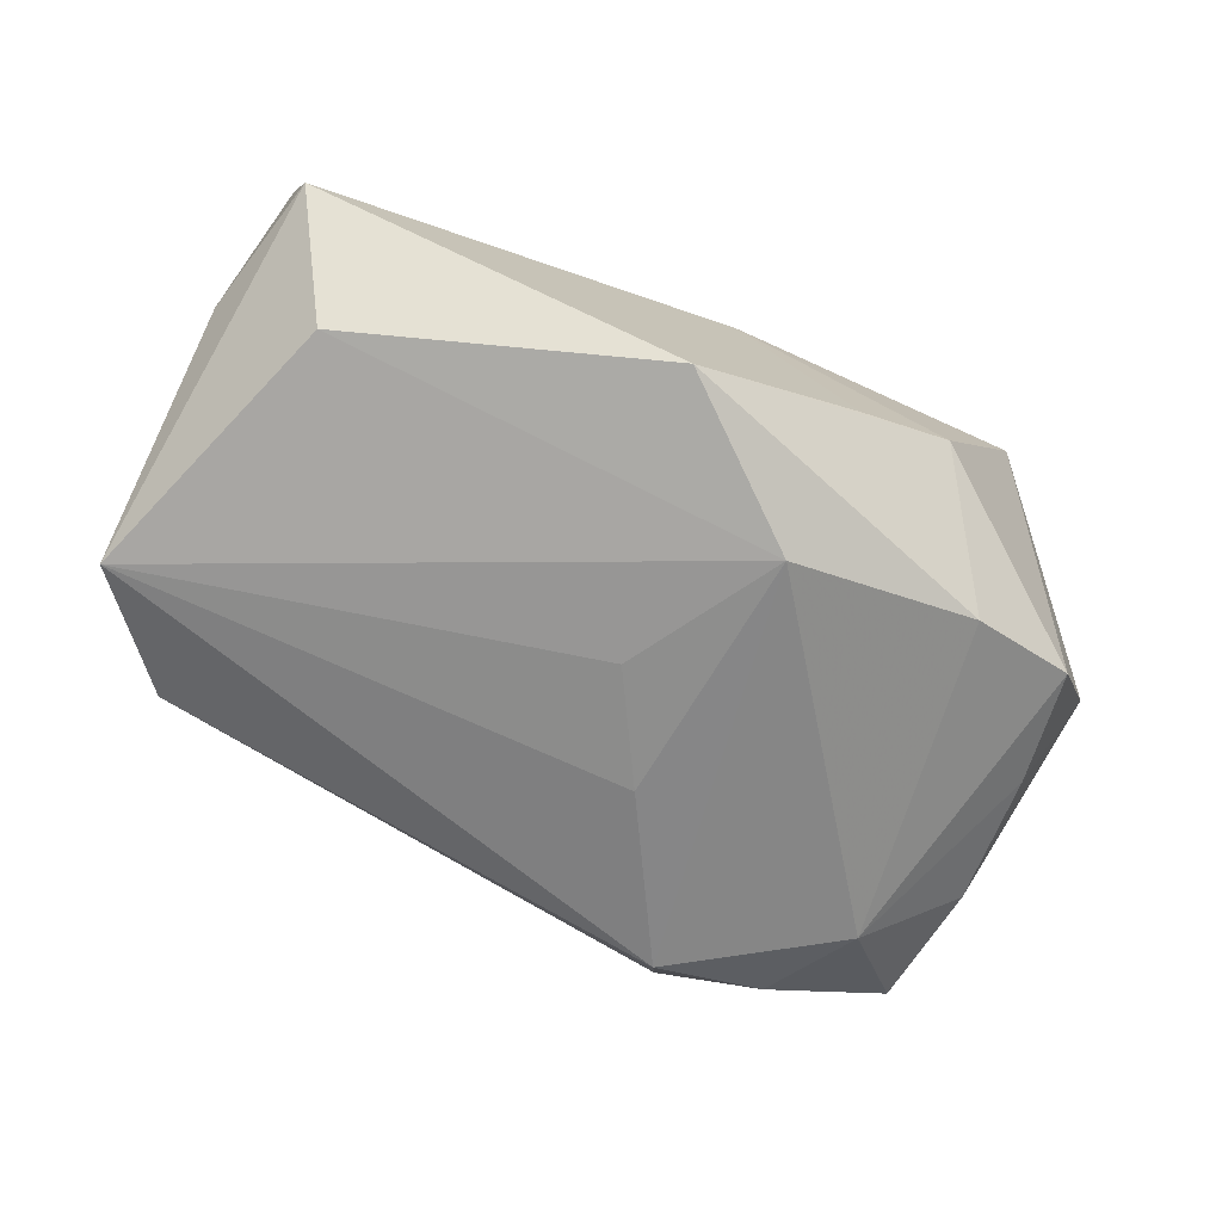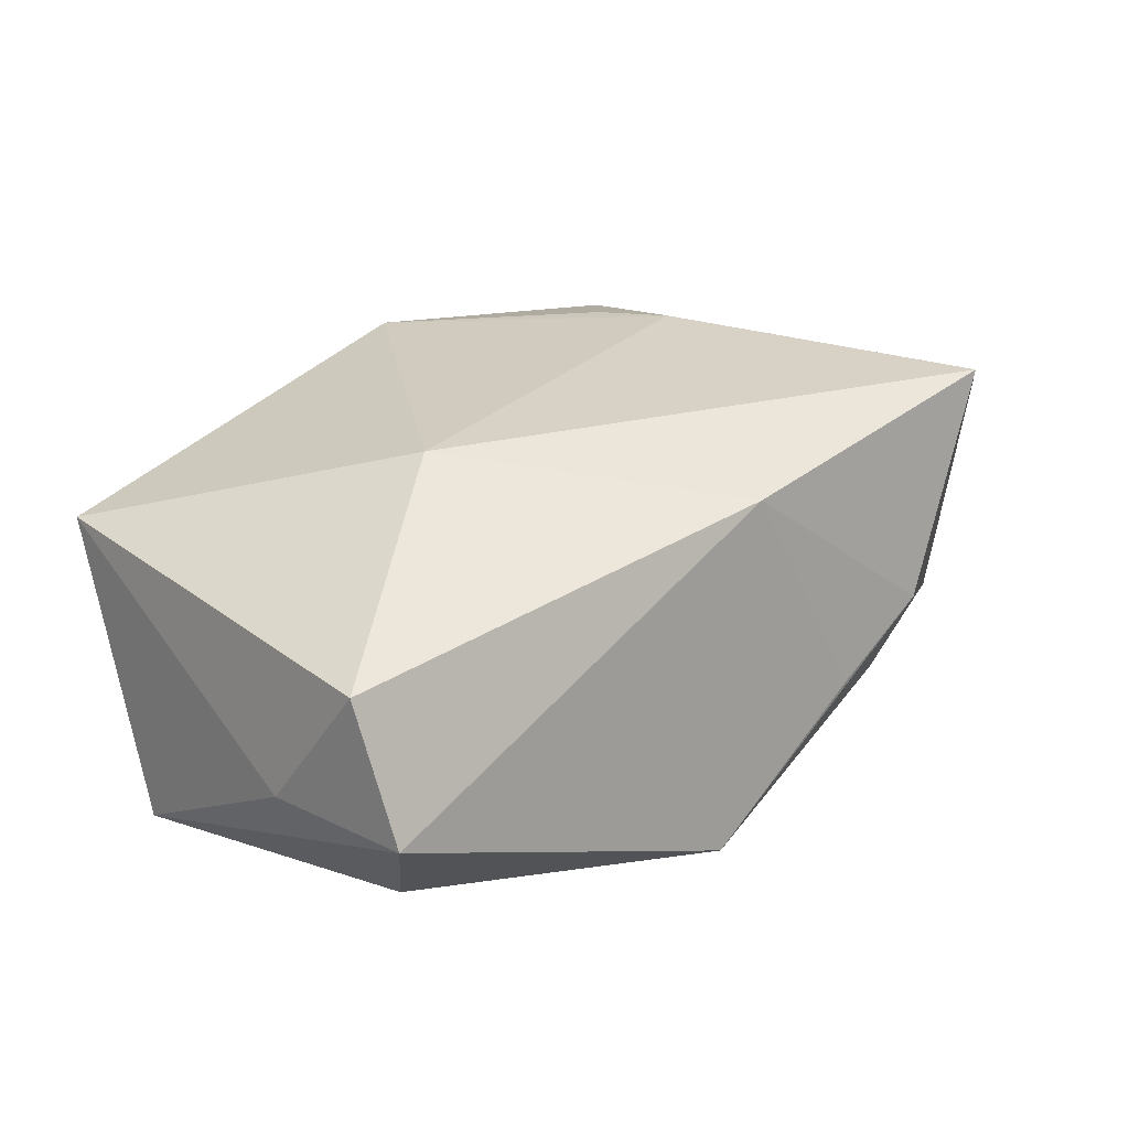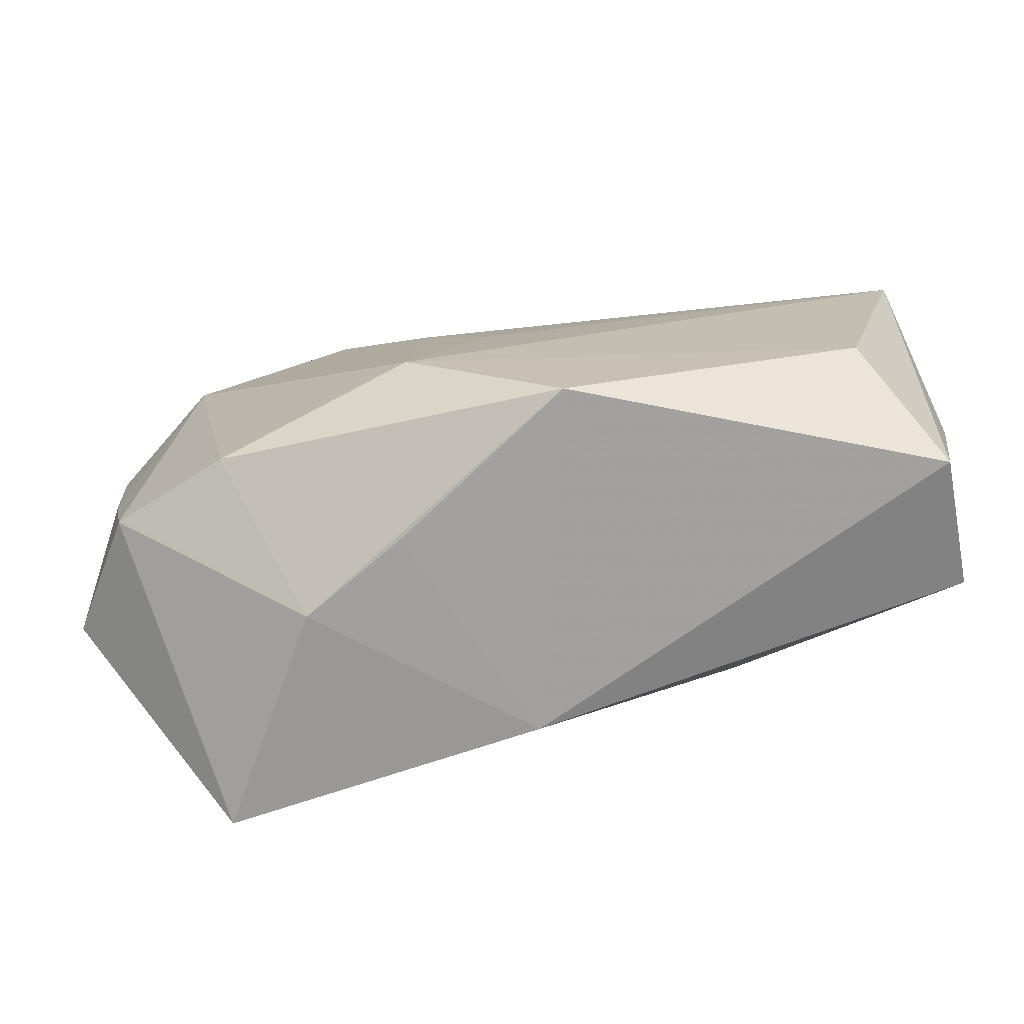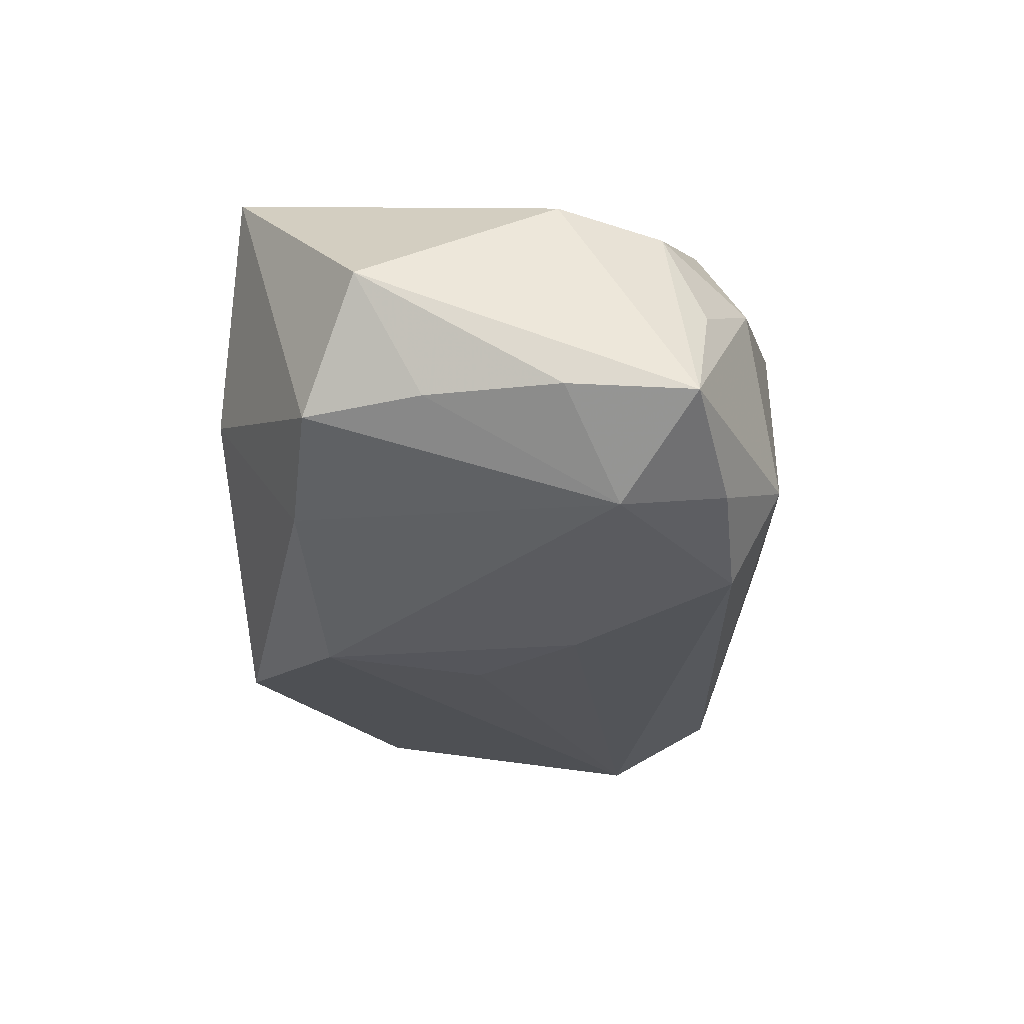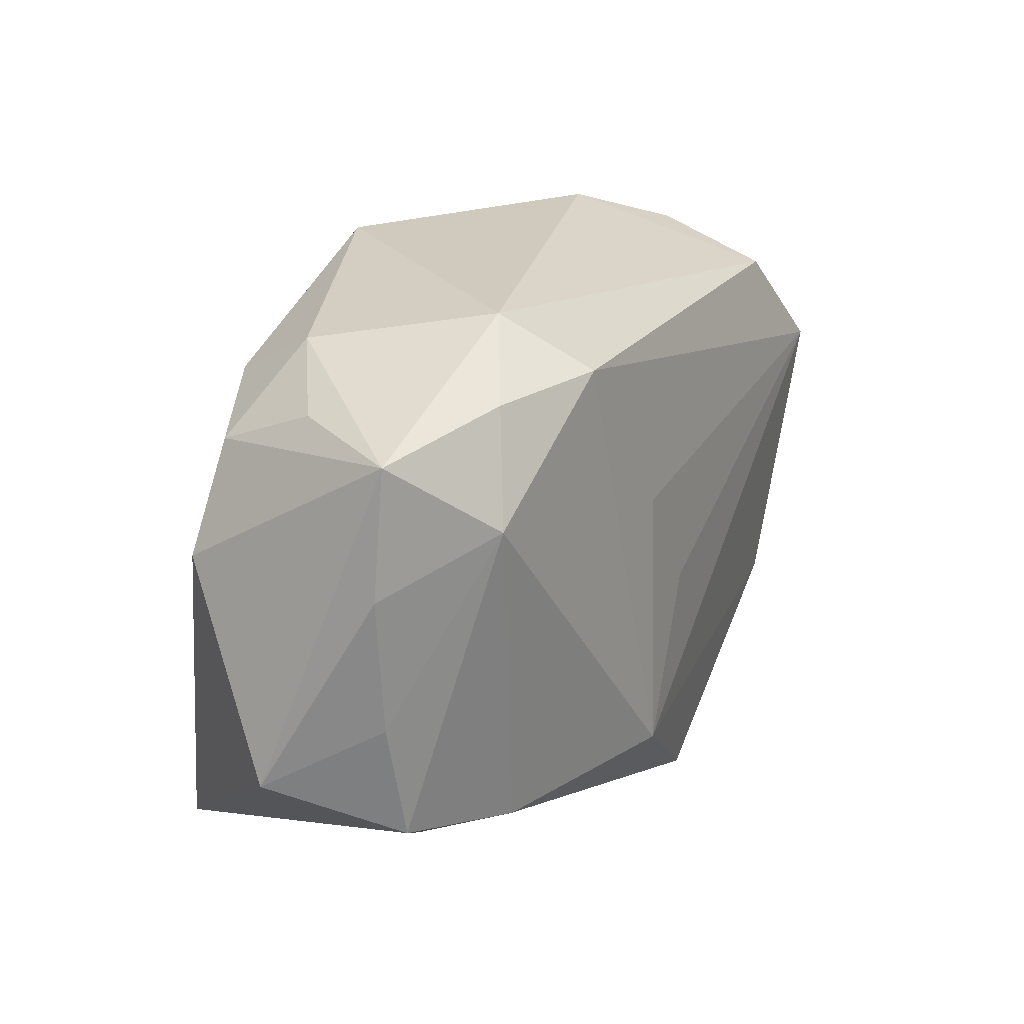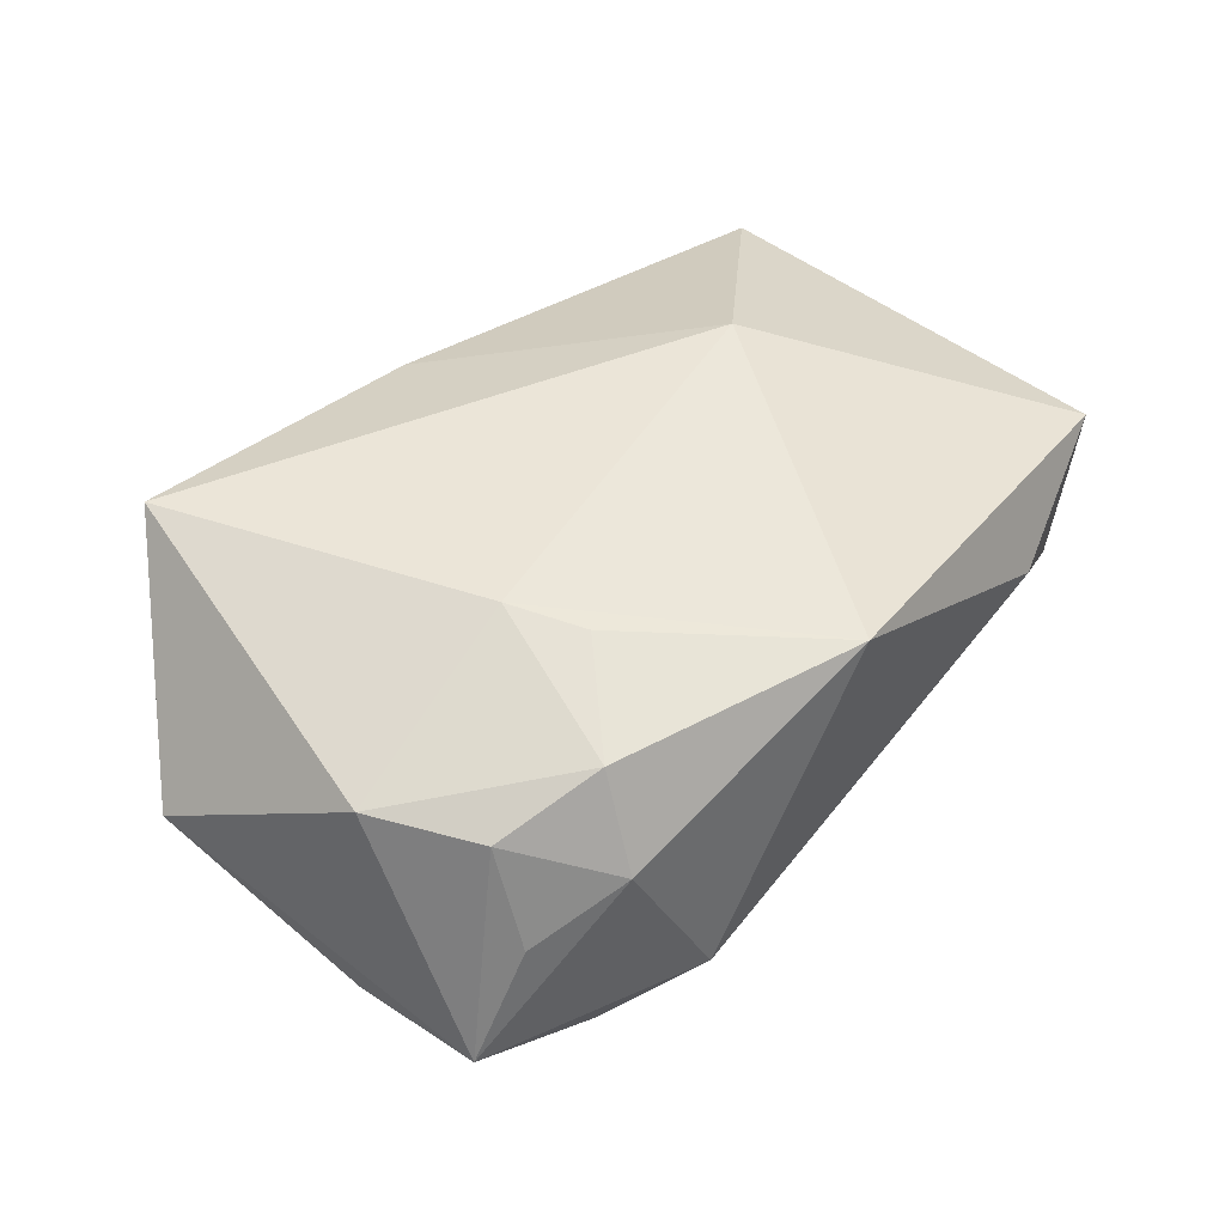
<metadata>
{"format":"obj","ext":"obj","renderer":"f3d","projection":"perspective","resolution":1024,"background":"white","views":[{"elev":-66.4,"azim":-27.7,"up":"+Z"},{"elev":27.5,"azim":-43.9,"up":"+Z"},{"elev":-78.0,"azim":-169.9,"up":"+Y"},{"elev":-28.0,"azim":93.5,"up":"+Z"},{"elev":21.4,"azim":118.6,"up":"+Y"},{"elev":45.9,"azim":130.9,"up":"+Z"}]}
</metadata>
<code>
v 0.00608 0.006264 -0.01758
v -0.03017 0.0225 -0.001901
v -0.03705 -0.0216 -0.002814
v 0.0406 -0.01061 0.001133
v -0.006151 -0.02599 -0.01533
v 0.01575 0.01102 0.01679
v 0.006751 -0.01659 -0.0185
v 0.0313 0.01521 0.009833
v -0.01768 -0.002789 0.01748
v 0.03761 0.006563 -0.008437
v 0.03188 0.01872 0.001089
v 0.02839 -0.02317 0.01748
v -0.03589 0.02127 0.009275
v -0.03159 -0.01472 -0.01269
v 0.01536 0.02055 -0.01619
v 0.03667 0.01755 -0.008835
v 0.01843 0.004643 0.01748
v 3.73e-06 -0.003047 -0.01777
v -0.03851 0.00962 -0.01396
v 0.01813 -0.02595 -0.0001676
v 0.0255 0.01995 -0.01296
v 0.009266 -0.02599 -0.005259
v 0.02287 0.01853 0.01359
v -0.03914 -0.009296 -0.002756
v -0.02167 0.02579 0.004102
v 0.002034 0.02612 0.01518
v 0.02396 -0.01745 -0.01314
v -0.02999 0.01896 -0.01193
v 0.03634 -0.005154 -0.008383
v 0.02917 0.01084 -0.01523
v 0.03569 0.006172 0.01049
v -0.0376 -0.01734 0.008918
v 0.0342 -0.0154 -0.008891
v 0.0008801 -0.02277 0.01385
v 0.0246 0.02264 0.005862
v 0.01801 0.02508 -0.008679
f 9 26 13
f 14 19 7
f 14 3 19
f 9 13 32
f 1 15 7
f 19 15 1
f 19 13 28
f 28 15 19
f 5 14 7
f 3 14 5
f 7 27 5
f 34 32 3
f 3 5 34
f 34 5 22
f 34 12 9
f 9 32 34
f 24 13 19
f 24 32 13
f 19 3 24
f 3 32 24
f 7 19 18
f 18 1 7
f 19 1 18
f 15 28 36
f 7 15 30
f 30 27 7
f 25 13 26
f 25 36 28
f 26 36 25
f 12 34 20
f 20 34 22
f 22 5 20
f 20 5 27
f 17 26 9
f 9 12 17
f 11 8 16
f 15 36 21
f 21 36 16
f 21 30 15
f 16 30 21
f 16 8 31
f 31 4 16
f 12 4 31
f 31 17 12
f 27 30 33
f 33 20 27
f 33 4 12
f 12 20 33
f 2 28 13
f 13 25 2
f 2 25 28
f 26 17 6
f 16 36 35
f 35 11 16
f 35 36 26
f 8 11 35
f 23 31 8
f 17 31 23
f 23 6 17
f 26 6 23
f 23 35 26
f 8 35 23
f 10 30 16
f 16 4 10
f 29 33 30
f 30 10 29
f 4 33 29
f 29 10 4

</code>
